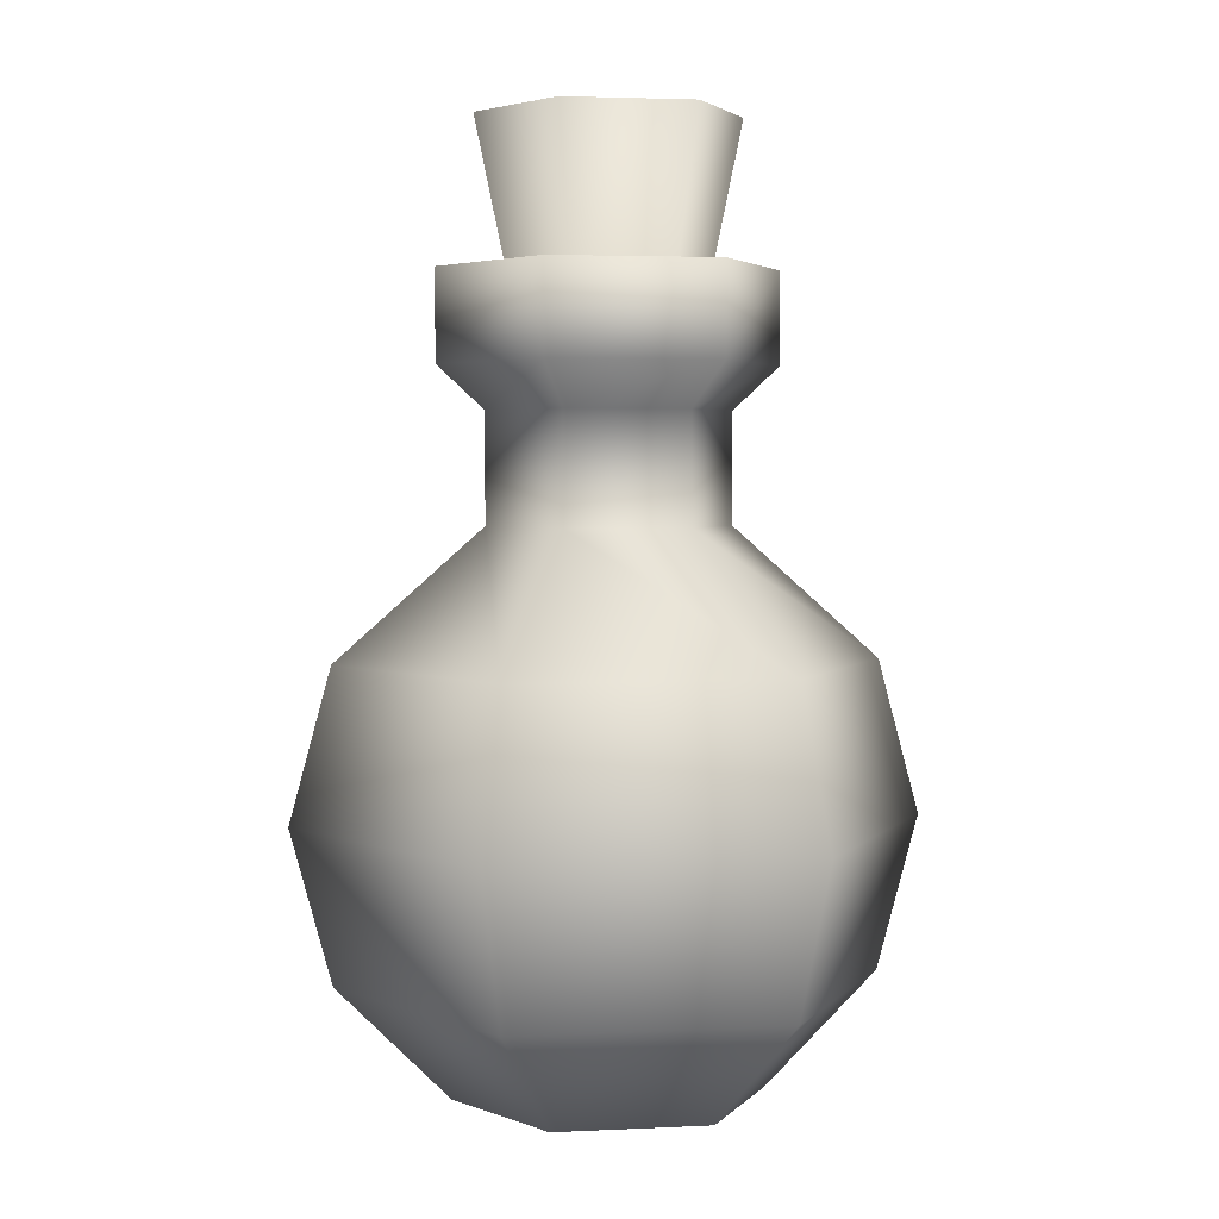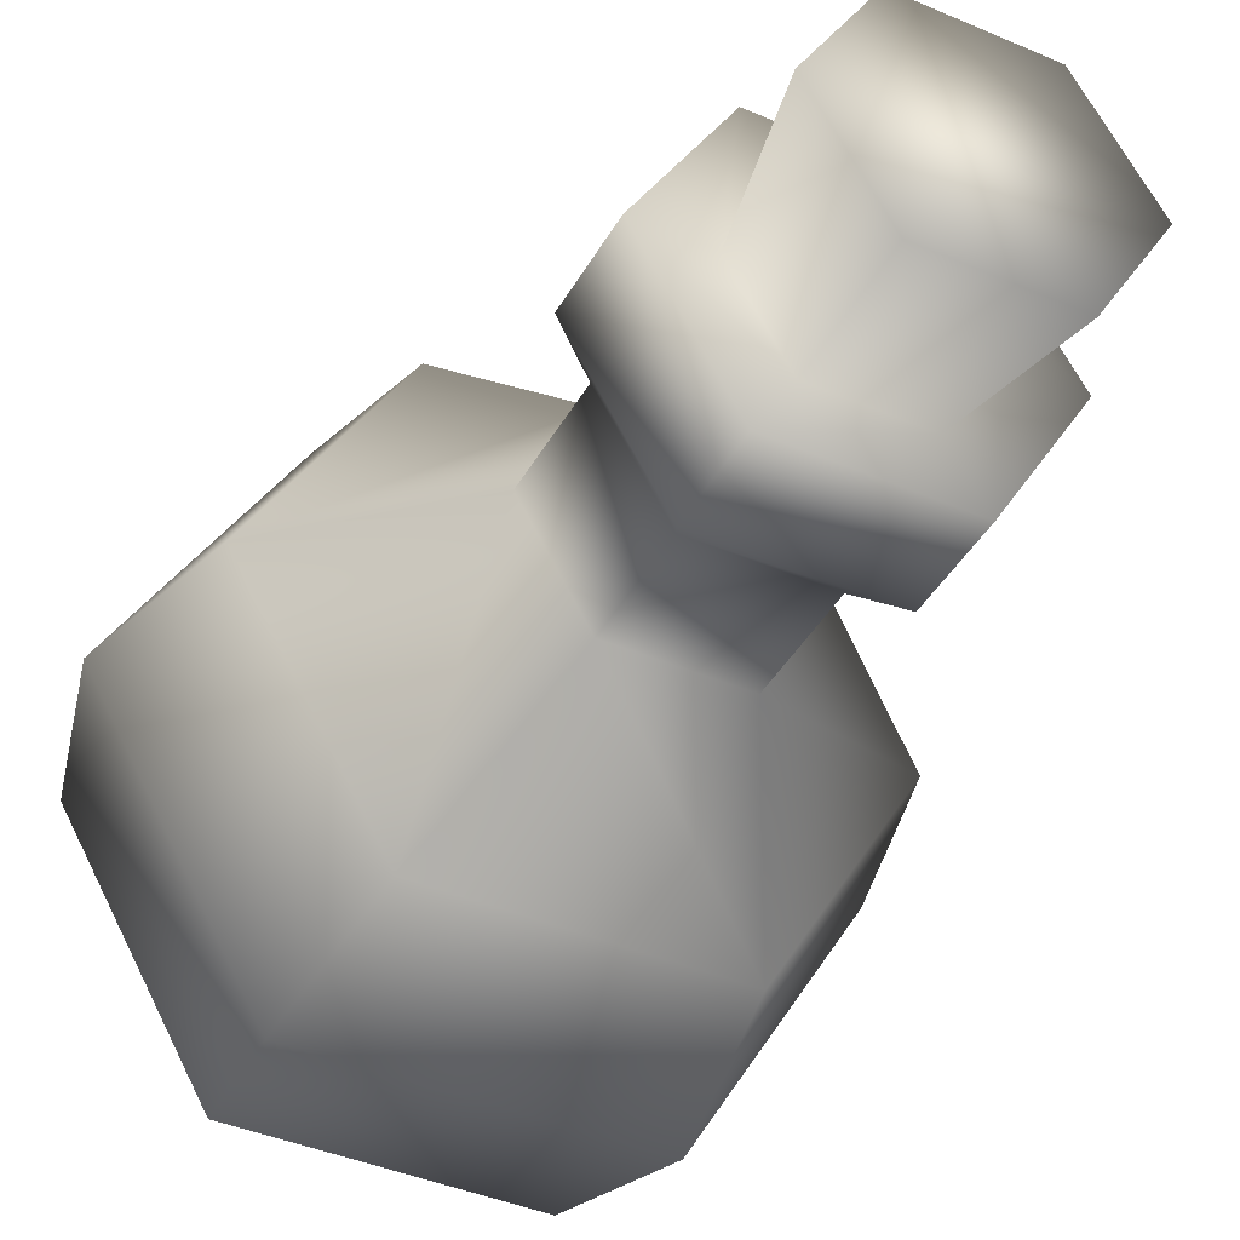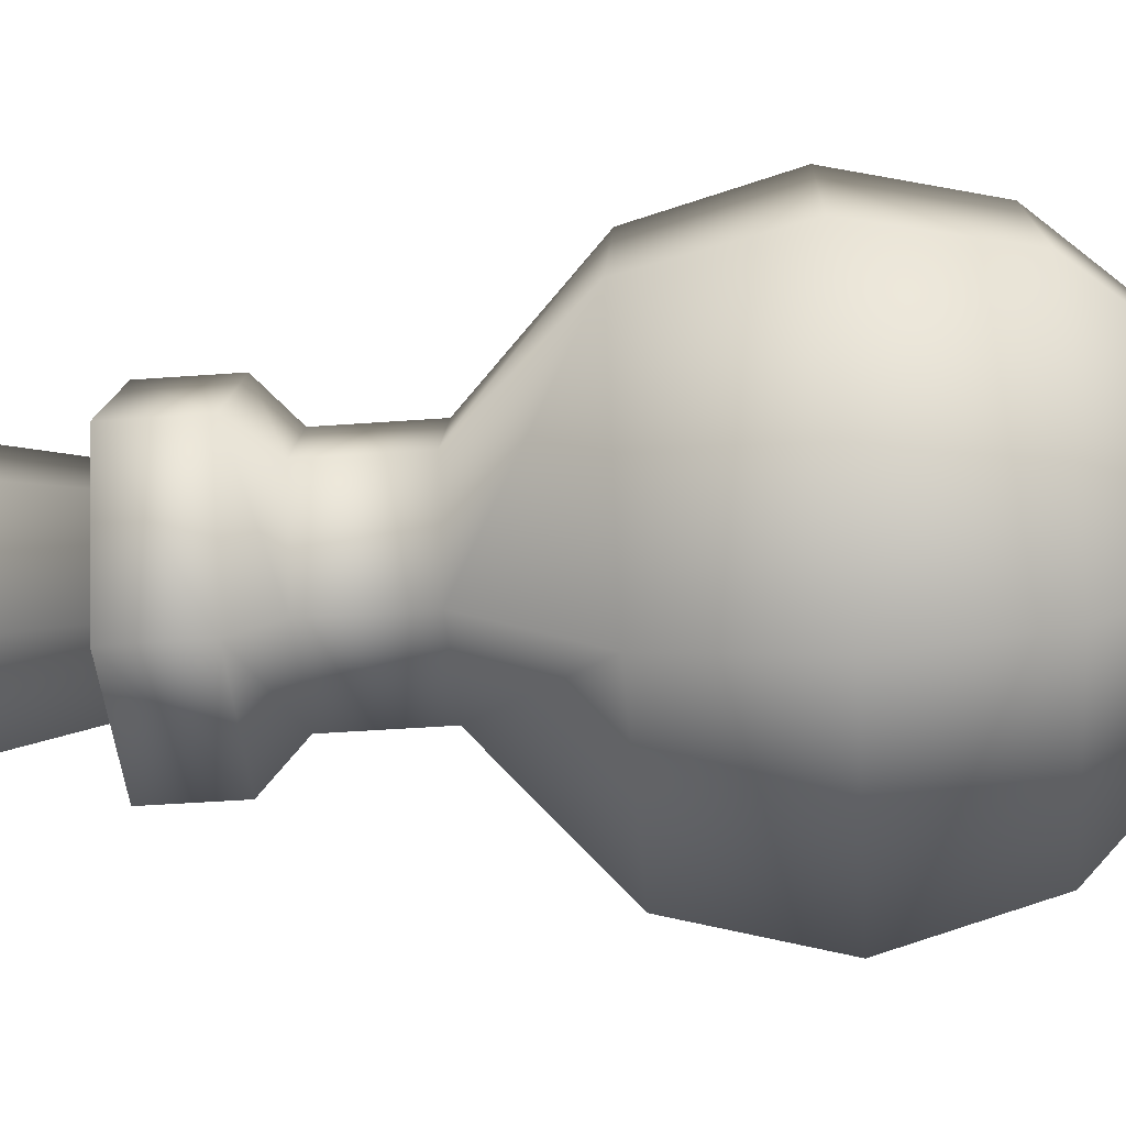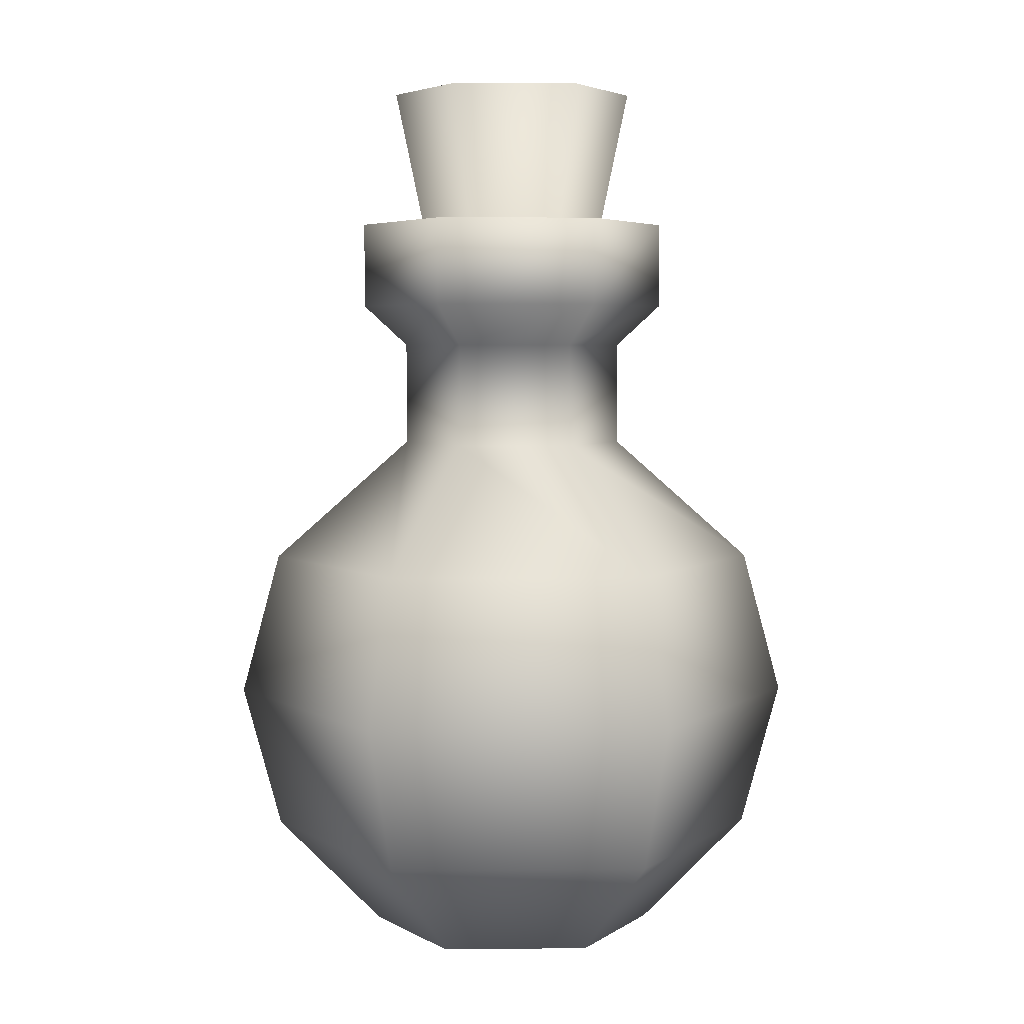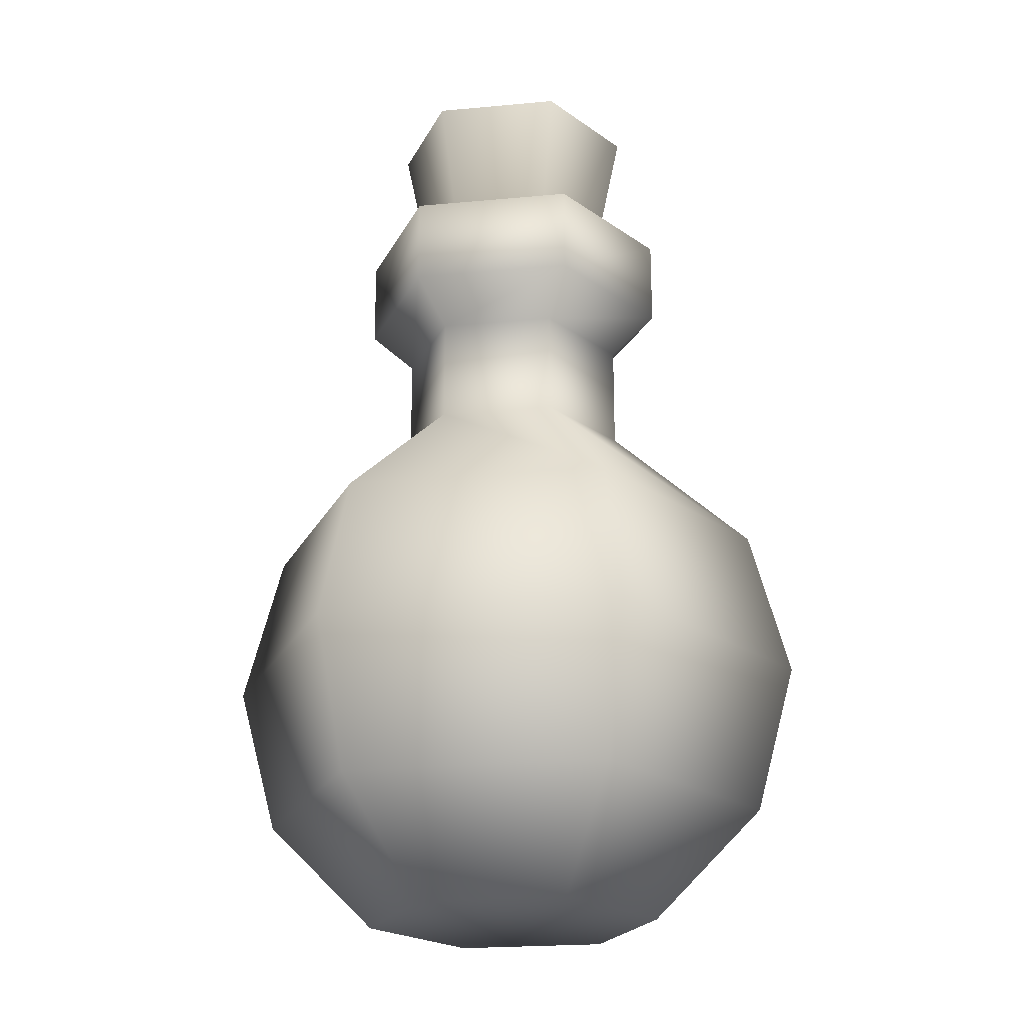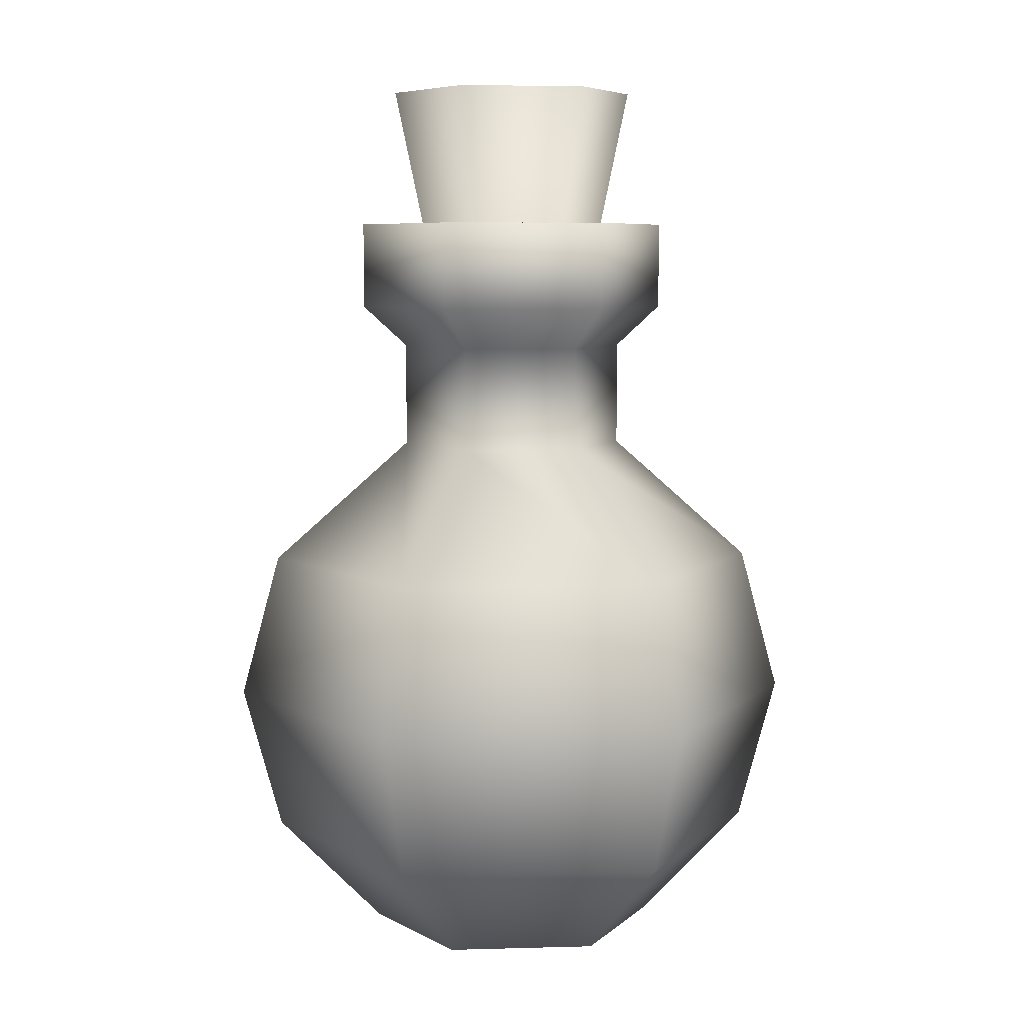
<metadata>
{"format":"obj","ext":"obj","renderer":"f3d","projection":"perspective","resolution":1024,"background":"white","views":[{"elev":3.3,"azim":-129.2,"up":"+Y"},{"elev":-41.7,"azim":152.6,"up":"+Z"},{"elev":-46.6,"azim":-85.3,"up":"+Z"},{"elev":4.6,"azim":-121.6,"up":"+Y"},{"elev":-21.8,"azim":129.3,"up":"+Y"},{"elev":6.9,"azim":-64.6,"up":"+Y"}]}
</metadata>
<code>
o red3
v 0.7519 1.141 2.225
v 0.448 0.8698 2.225
v 0.3626 0.5511 2.225
v 0.448 0.2324 2.225
v 0.6813 -0.00092 2.225
v 0.876 1.141 2.01
v 0.724 0.8698 1.747
v 0.6813 0.5511 1.673
v 0.724 0.2324 1.747
v 0.8406 -0.00092 1.949
v 1.124 1.141 2.01
v 1.276 0.8698 1.747
v 1.319 0.5511 1.673
v 1.276 0.2324 1.747
v 1.159 -0.00092 1.949
v 1.248 1.141 2.225
v 1.552 0.8698 2.225
v 1.637 0.5511 2.225
v 1.552 0.2324 2.225
v 1.319 -0.00092 2.225
v 1.124 1.141 2.44
v 1.276 0.8698 2.703
v 1.319 0.5511 2.777
v 1.276 0.2324 2.703
v 1.159 -0.00092 2.501
v 0.876 1.141 2.44
v 0.724 0.8698 2.703
v 0.6813 0.5511 2.777
v 0.724 0.2324 2.703
v 0.8406 -0.00092 2.501
v 0.7519 1.368 2.225
v 0.876 1.368 2.01
v 1.124 1.368 2.01
v 1.248 1.368 2.225
v 1.124 1.368 2.44
v 0.876 1.368 2.44
v 0.6546 1.458 2.225
v 0.8273 1.458 1.926
v 1.173 1.458 1.926
v 1.345 1.458 2.225
v 1.173 1.458 2.524
v 0.8273 1.458 2.524
v 0.6546 1.648 2.225
v 0.8273 1.648 1.926
v 1.173 1.648 1.926
v 1.345 1.648 2.225
v 1.173 1.648 2.524
v 0.8273 1.648 2.524
v 0.7928 1.648 2.225
v 0.8964 1.648 2.045
v 1.104 1.648 2.045
v 1.207 1.648 2.225
v 1.104 1.648 2.404
v 0.8964 1.648 2.404
v 0.7306 1.948 2.225
v 0.8653 1.948 1.991
v 1.135 1.948 1.991
v 1.269 1.948 2.225
v 1.135 1.948 2.458
v 0.8653 1.948 2.458
f 5 4 9 10
f 3 2 7 8
f 4 3 8 9
f 2 1 6 7
f 9 8 13 14
f 7 6 11 12
f 10 9 14 15
f 8 7 12 13
f 14 13 18 19
f 12 11 16 17
f 15 14 19 20
f 13 12 17 18
f 19 18 23 24
f 17 16 21 22
f 20 19 24 25
f 18 17 22 23
f 24 23 28 29
f 22 21 26 27
f 25 24 29 30
f 23 22 27 28
f 5 10 15 20 25 30
f 27 26 1 2
f 30 29 4 5
f 28 27 2 3
f 29 28 3 4
f 26 21 35 36
f 6 1 31 32
f 11 6 32 33
f 16 11 33 34
f 1 26 36 31
f 21 16 34 35
f 36 35 41 42
f 34 33 39 40
f 32 31 37 38
f 31 36 42 37
f 35 34 40 41
f 33 32 38 39
f 37 42 48 43
f 41 40 46 47
f 39 38 44 45
f 42 41 47 48
f 40 39 45 46
f 38 37 43 44
f 48 47 53 54
f 46 45 51 52
f 44 43 49 50
f 43 48 54 49
f 47 46 52 53
f 45 44 50 51
f 49 54 60 55
f 53 52 58 59
f 51 50 56 57
f 54 53 59 60
f 52 51 57 58
f 50 49 55 56
f 55 60 59 58 57 56

</code>
